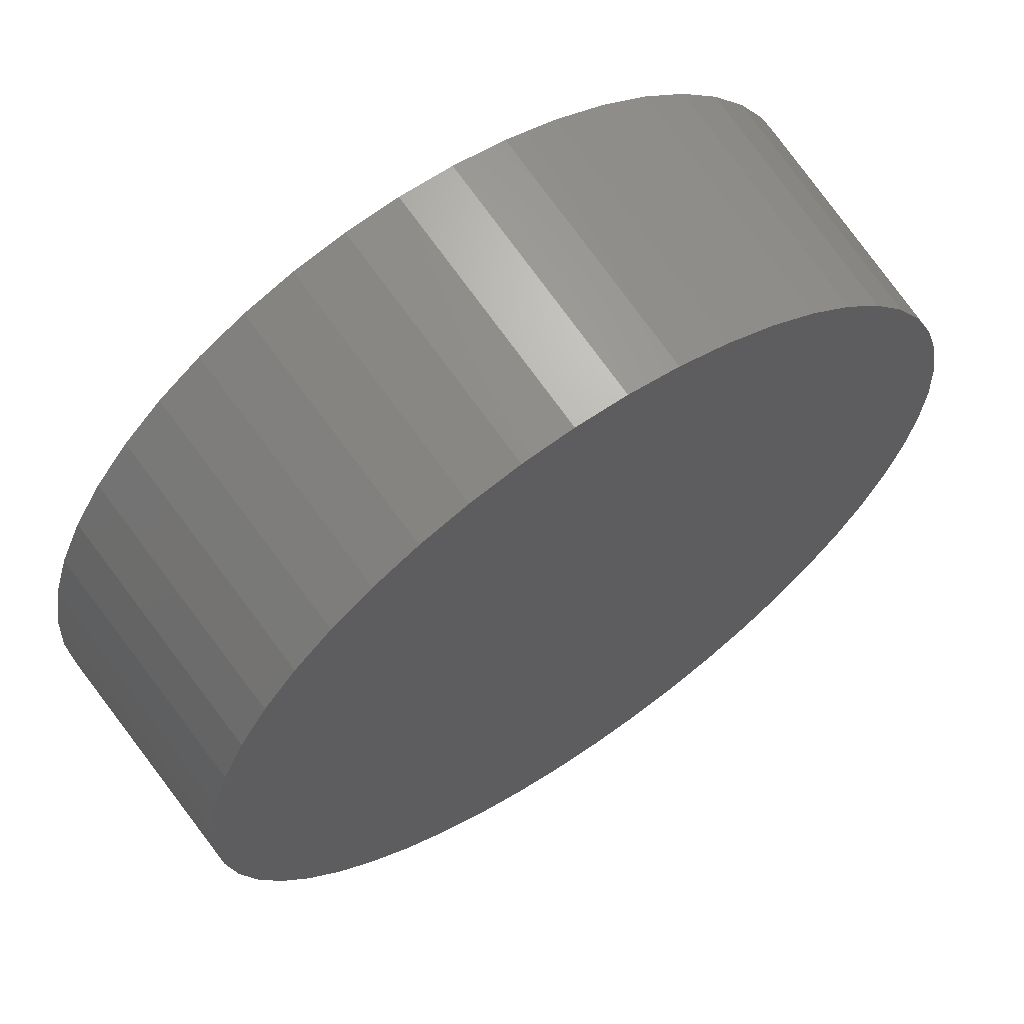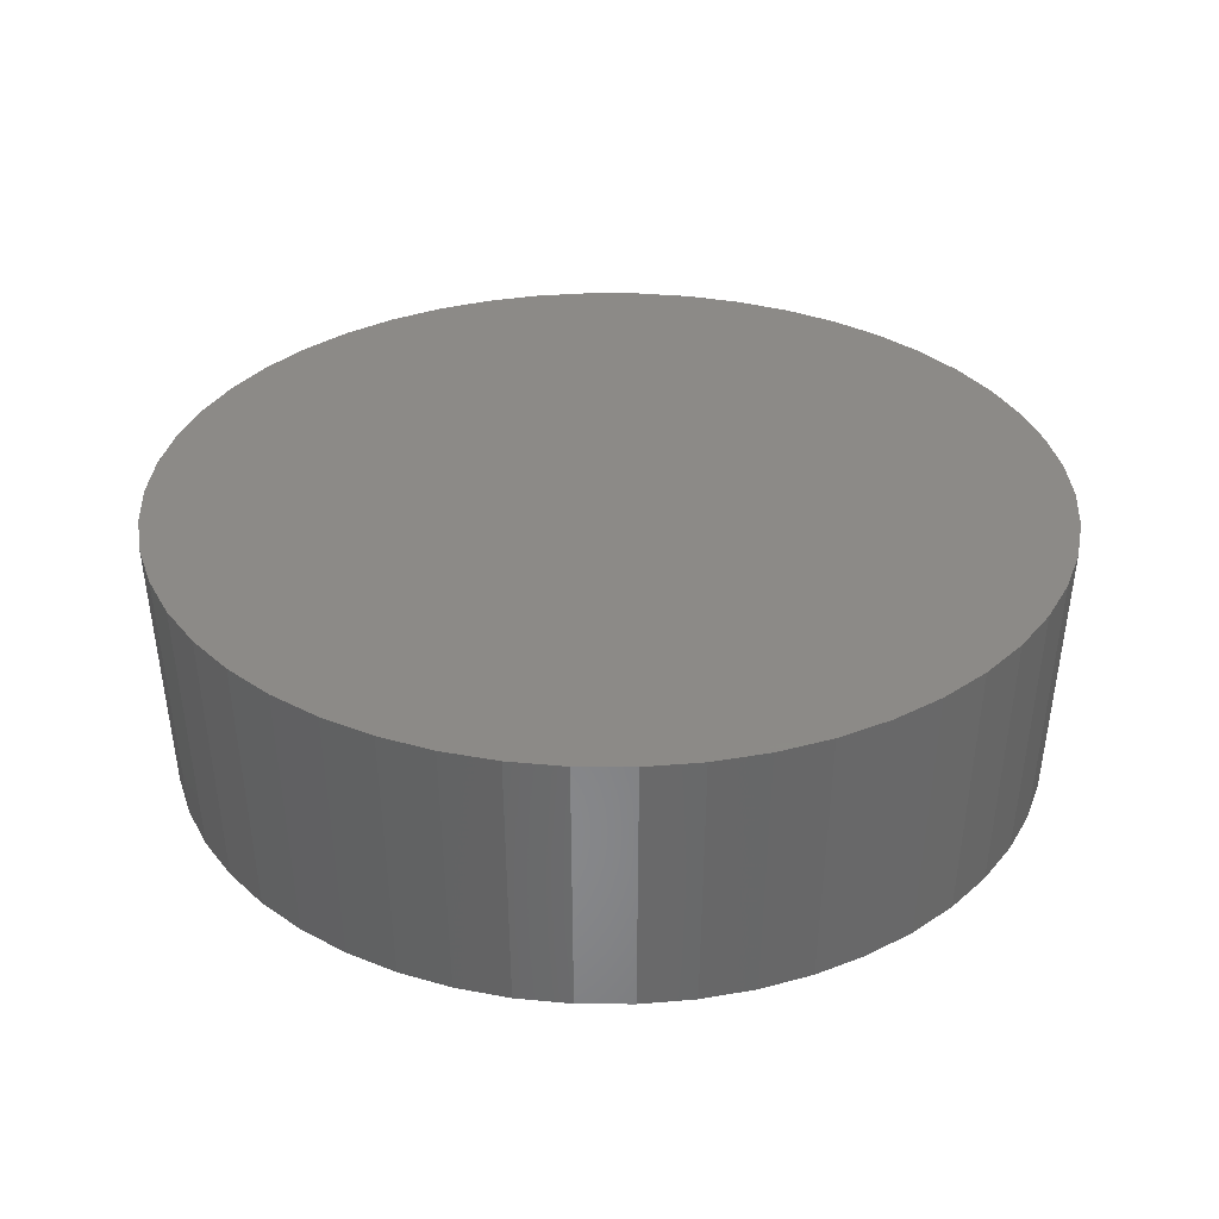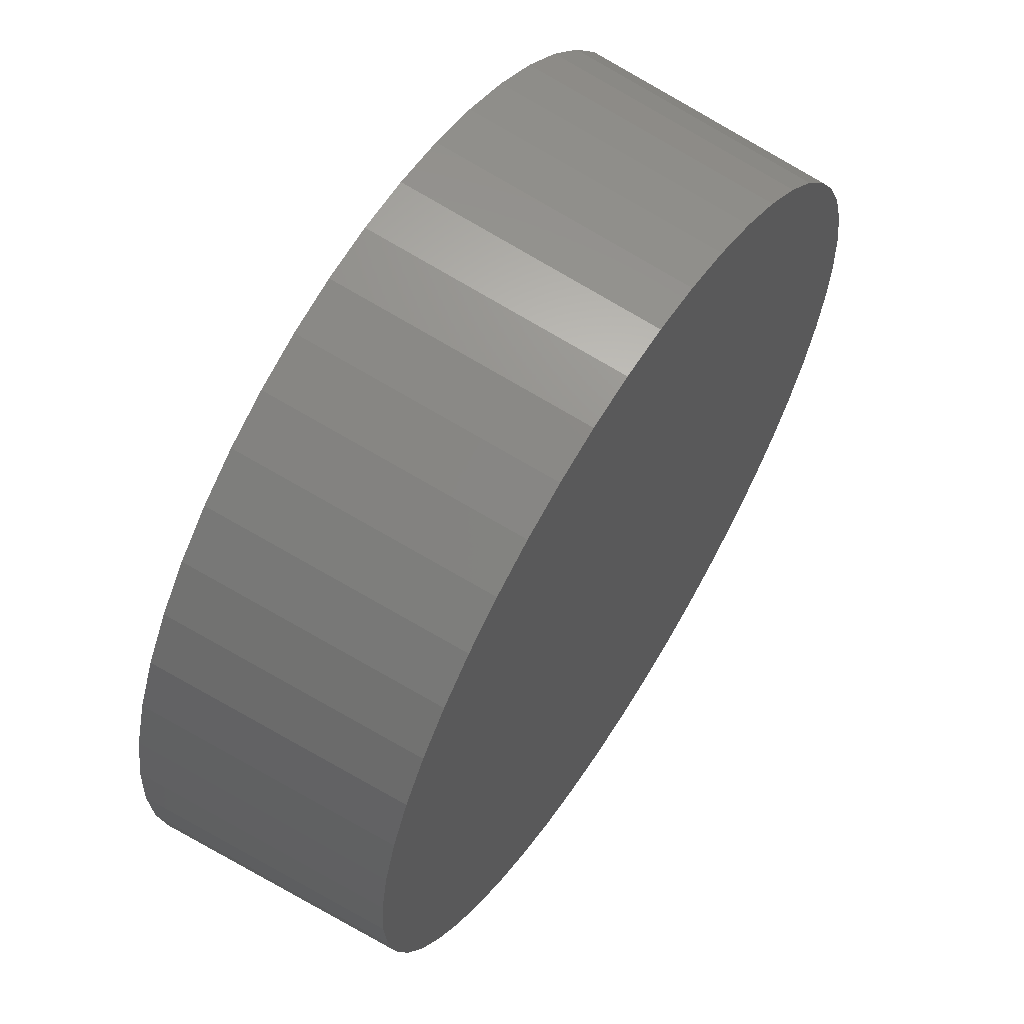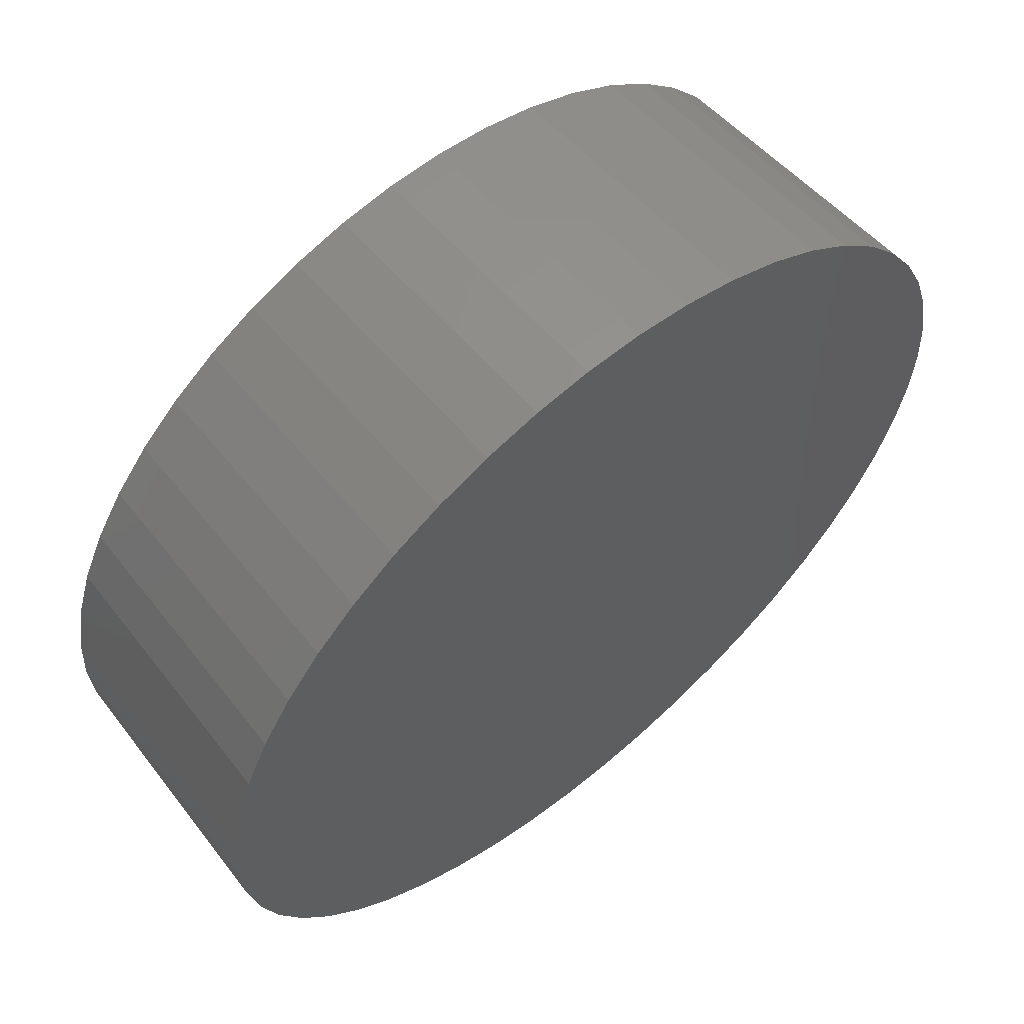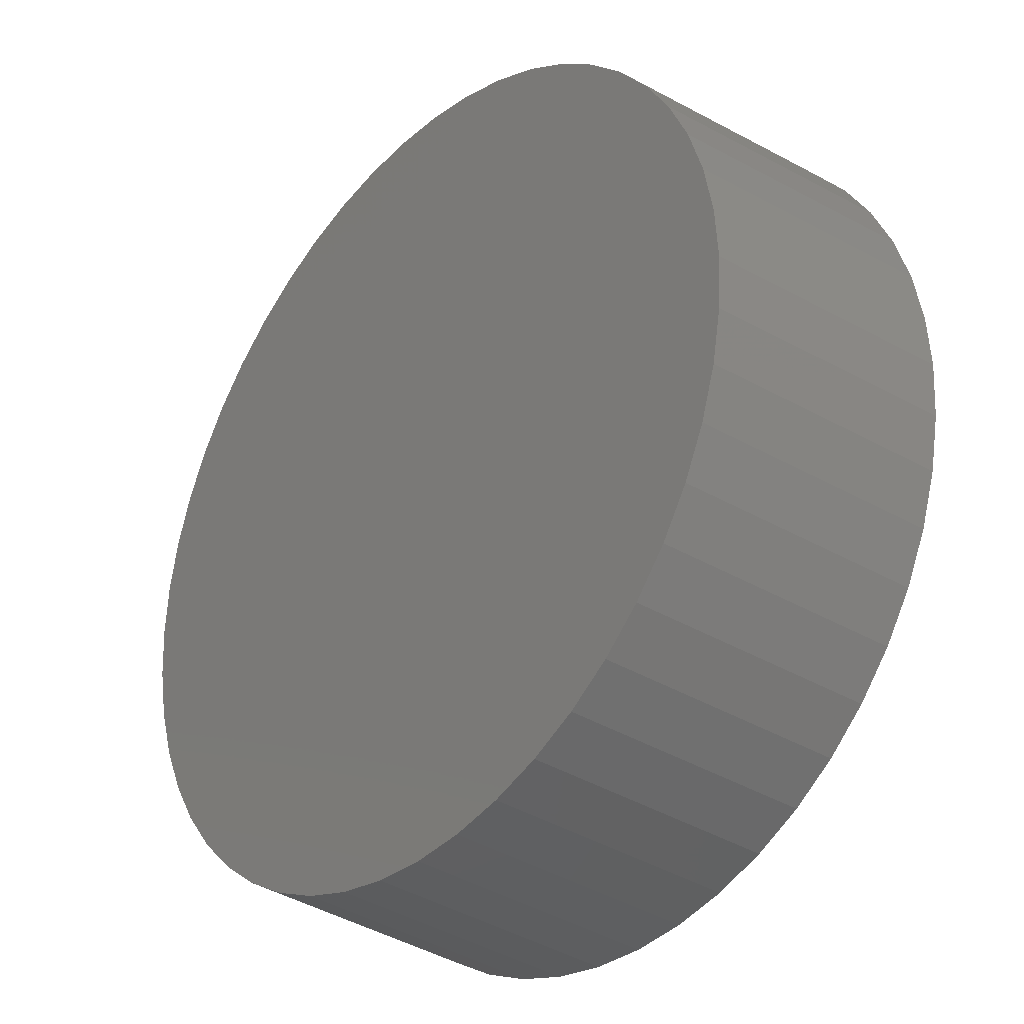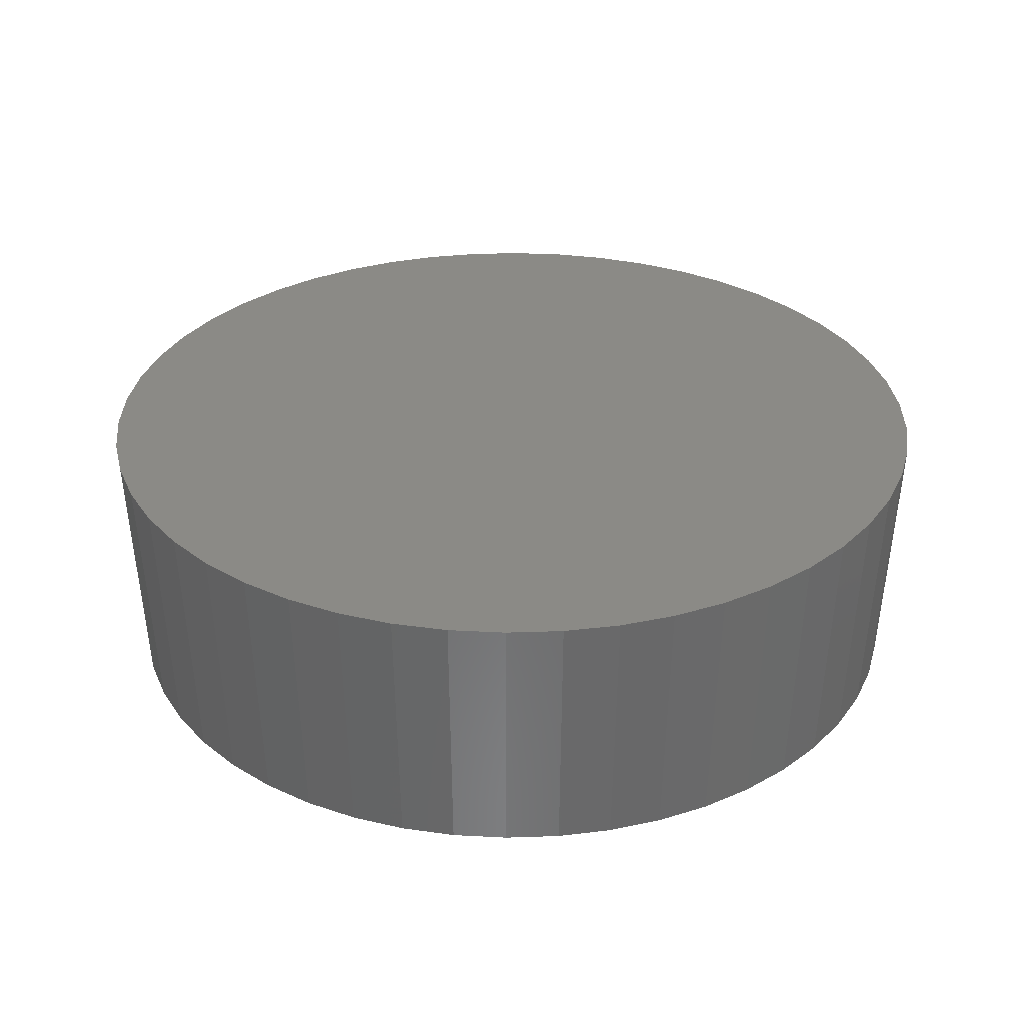
<metadata>
{"format":"stl","ext":"stl","renderer":"f3d","projection":"perspective","resolution":1024,"background":"white","views":[{"elev":65.0,"azim":145.5,"up":"+Y"},{"elev":32.4,"azim":36.5,"up":"+Z"},{"elev":62.9,"azim":122.3,"up":"+Y"},{"elev":60.4,"azim":-40.2,"up":"+Y"},{"elev":-32.4,"azim":-130.4,"up":"+Y"},{"elev":30.9,"azim":83.6,"up":"+Z"}]}
</metadata>
<code>
# stl→obj: 100 verts, 196 faces
v 4.886 0.6173 -3
v 5.075 0 0
v 4.925 0 -3
v -0.3092 -4.915 -3
v 0.3187 -5.065 0
v -0.3187 -5.065 0
v 0.3092 -4.915 -3
v 5.035 0.6361 0
v 5.035 -0.6361 0
v 4.916 1.262 0
v 4.916 -1.262 0
v 4.719 1.868 0
v 4.719 -1.868 0
v 4.447 2.445 0
v 4.447 -2.445 0
v 4.106 2.983 0
v 4.106 -2.983 0
v 3.7 3.474 0
v 3.7 -3.474 0
v 3.235 3.91 0
v 3.235 -3.91 0
v 2.719 4.285 0
v 2.719 -4.285 0
v 2.161 4.592 0
v 2.161 -4.592 0
v 1.568 4.827 0
v 1.568 -4.827 0
v 0.951 4.985 0
v 0.951 -4.985 0
v 0.3187 5.065 0
v -0.3187 5.065 0
v -0.951 4.985 0
v -0.951 -4.985 0
v -1.568 4.827 0
v -1.568 -4.827 0
v -2.161 4.592 0
v -2.161 -4.592 0
v -2.719 4.285 0
v -2.719 -4.285 0
v -3.235 3.91 0
v -3.235 -3.91 0
v -3.7 3.474 0
v -3.7 -3.474 0
v -4.106 2.983 0
v -4.106 -2.983 0
v -4.447 2.445 0
v -4.447 -2.445 0
v -4.719 1.868 0
v -4.719 -1.868 0
v -4.916 1.262 0
v -4.916 -1.262 0
v -5.035 0.6361 0
v -5.035 -0.6361 0
v -5.075 0 0
v 4.886 -0.6173 -3
v -4.886 -0.6173 -3
v 0.3092 4.915 -3
v -0.3092 4.915 -3
v 3.59 -3.371 -3
v 3.59 3.371 -3
v 4.77 -1.225 -3
v 4.579 -1.813 -3
v 3.984 -2.895 -3
v 1.522 -4.684 -3
v 2.097 -4.456 -3
v -4.77 1.225 -3
v -1.522 4.684 -3
v -3.984 2.895 -3
v 1.522 4.684 -3
v 2.097 4.456 -3
v 3.139 3.795 -3
v 3.984 2.895 -3
v 4.316 2.373 -3
v 4.579 1.813 -3
v 4.77 1.225 -3
v 4.316 -2.373 -3
v 3.139 -3.795 -3
v 2.639 -4.158 -3
v 2.639 4.158 -3
v 0.9229 -4.838 -3
v 0.9229 4.838 -3
v -0.9229 -4.838 -3
v -0.9229 4.838 -3
v -1.522 -4.684 -3
v -2.097 -4.456 -3
v -2.097 4.456 -3
v -2.639 -4.158 -3
v -2.639 4.158 -3
v -3.139 -3.795 -3
v -3.139 3.795 -3
v -3.59 -3.371 -3
v -3.59 3.371 -3
v -3.984 -2.895 -3
v -4.316 -2.373 -3
v -4.316 2.373 -3
v -4.579 -1.813 -3
v -4.579 1.813 -3
v -4.77 -1.225 -3
v -4.886 0.6173 -3
v -4.925 0 -3
f 1 2 3
f 4 5 6
f 5 4 7
f 8 9 2
f 10 9 8
f 10 11 9
f 12 11 10
f 12 13 11
f 14 13 12
f 14 15 13
f 16 15 14
f 16 17 15
f 18 17 16
f 18 19 17
f 20 19 18
f 20 21 19
f 22 21 20
f 22 23 21
f 24 23 22
f 24 25 23
f 26 25 24
f 26 27 25
f 28 27 26
f 28 29 27
f 30 29 28
f 30 5 29
f 31 5 30
f 31 6 5
f 32 6 31
f 32 33 6
f 34 33 32
f 34 35 33
f 36 35 34
f 36 37 35
f 38 37 36
f 38 39 37
f 40 39 38
f 40 41 39
f 42 41 40
f 42 43 41
f 44 43 42
f 44 45 43
f 46 45 44
f 46 47 45
f 48 47 46
f 48 49 47
f 50 49 48
f 50 51 49
f 52 51 50
f 52 53 51
f 53 52 54
f 55 2 9
f 54 56 53
f 57 31 30
f 31 57 58
f 21 59 19
f 20 18 60
f 1 8 2
f 13 61 11
f 62 61 13
f 63 15 17
f 64 65 27
f 50 48 66
f 34 32 67
f 44 42 68
f 69 26 70
f 57 30 28
f 71 20 60
f 72 16 14
f 73 14 12
f 74 12 75
f 1 10 8
f 55 3 2
f 59 63 19
f 55 1 3
f 61 1 55
f 61 75 1
f 62 75 61
f 62 74 75
f 76 74 62
f 76 73 74
f 63 73 76
f 63 72 73
f 59 72 63
f 59 60 72
f 77 60 59
f 77 71 60
f 78 71 77
f 78 79 71
f 65 79 78
f 65 70 79
f 64 70 65
f 64 69 70
f 80 69 64
f 80 81 69
f 7 81 80
f 7 57 81
f 4 57 7
f 4 58 57
f 82 58 4
f 82 83 58
f 84 83 82
f 84 67 83
f 85 67 84
f 85 86 67
f 87 86 85
f 87 88 86
f 89 88 87
f 89 90 88
f 91 90 89
f 91 92 90
f 93 92 91
f 93 68 92
f 94 68 93
f 94 95 68
f 96 95 94
f 96 97 95
f 98 97 96
f 98 66 97
f 56 66 98
f 56 99 66
f 99 56 100
f 76 62 13
f 29 64 27
f 27 65 25
f 65 78 25
f 78 77 21
f 54 100 56
f 39 87 37
f 47 94 93
f 54 99 100
f 66 48 97
f 26 24 70
f 73 12 74
f 72 14 73
f 12 10 75
f 75 10 1
f 55 9 11
f 19 63 17
f 76 13 15
f 63 76 15
f 7 29 5
f 25 78 23
f 78 21 23
f 77 59 21
f 53 56 51
f 93 91 43
f 37 85 35
f 43 91 41
f 45 93 43
f 49 94 47
f 54 52 99
f 52 50 99
f 57 28 81
f 88 36 86
f 42 40 92
f 92 40 90
f 48 46 95
f 70 24 79
f 79 22 20
f 81 28 69
f 28 26 69
f 60 18 72
f 18 16 72
f 61 55 11
f 80 64 29
f 7 80 29
f 49 96 94
f 51 56 98
f 41 87 39
f 41 89 87
f 33 4 6
f 91 89 41
f 47 93 45
f 50 66 99
f 32 31 58
f 40 88 90
f 68 42 92
f 79 20 71
f 24 22 79
f 51 98 49
f 98 96 49
f 87 85 37
f 33 82 4
f 84 82 33
f 48 95 97
f 67 32 83
f 32 58 83
f 86 34 67
f 36 34 86
f 40 38 88
f 38 36 88
f 46 68 95
f 46 44 68
f 35 84 33
f 85 84 35

</code>
